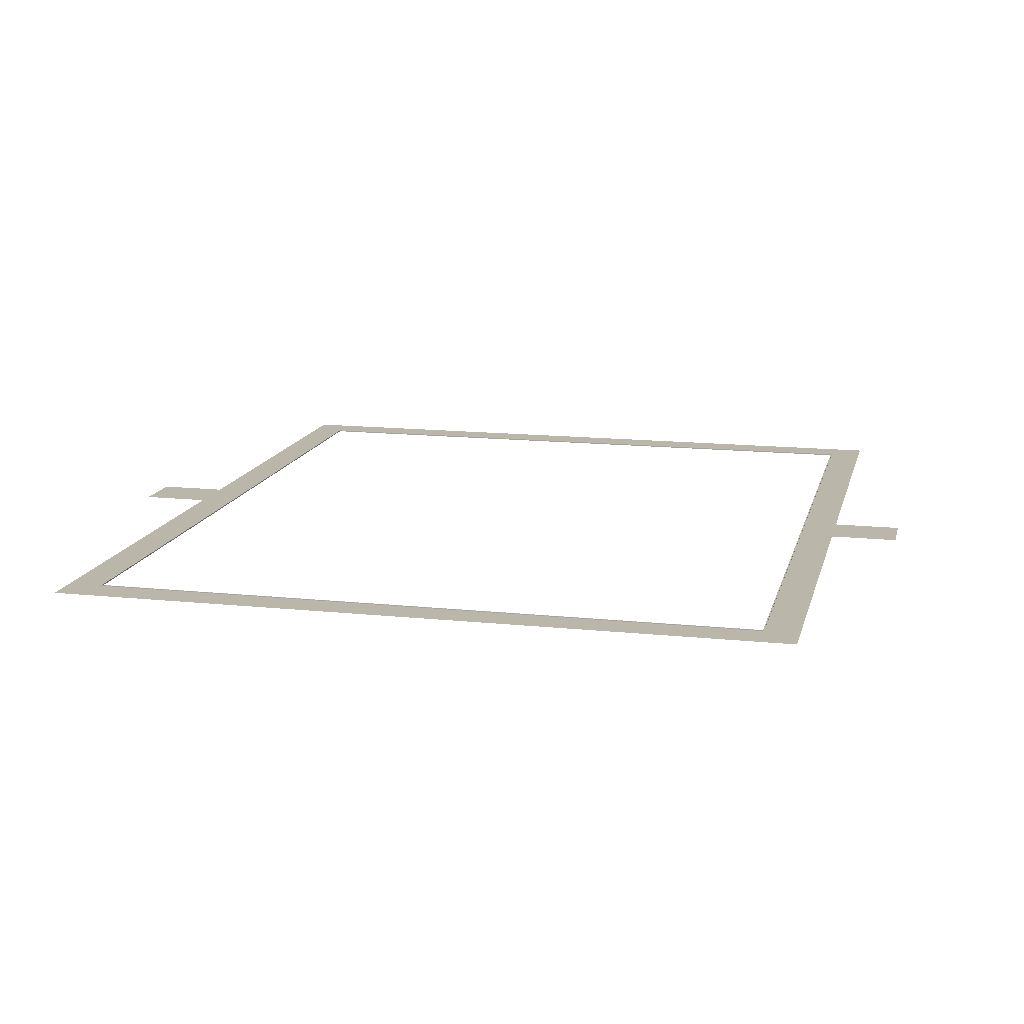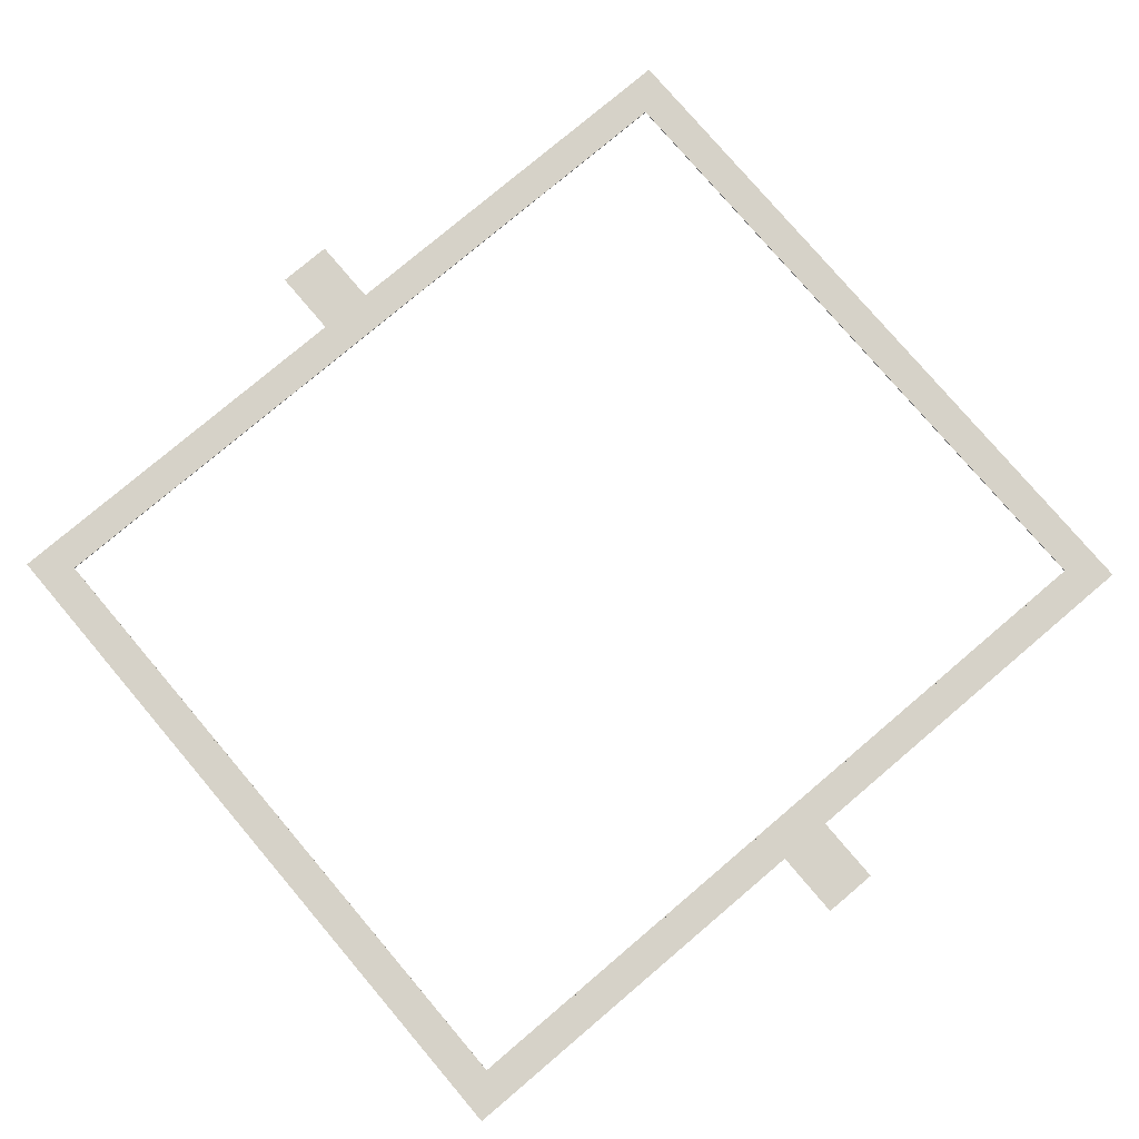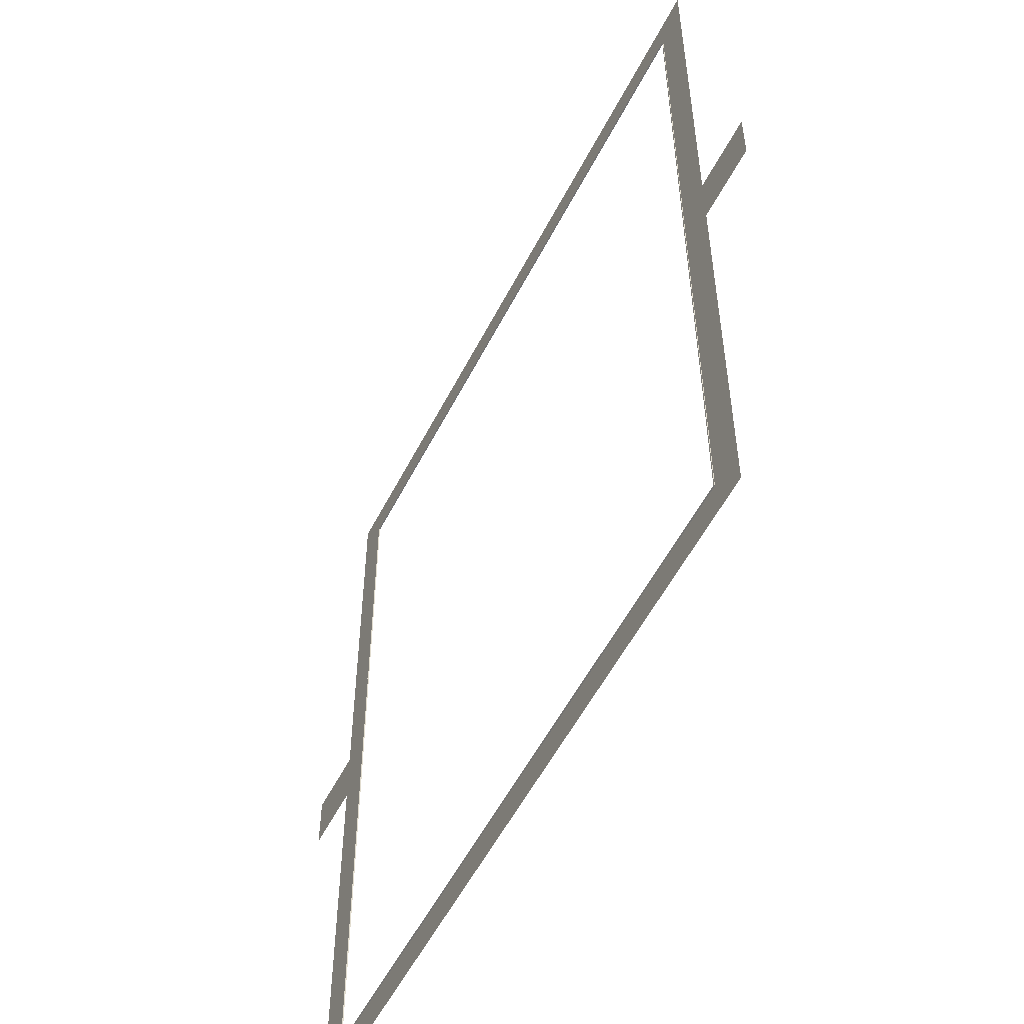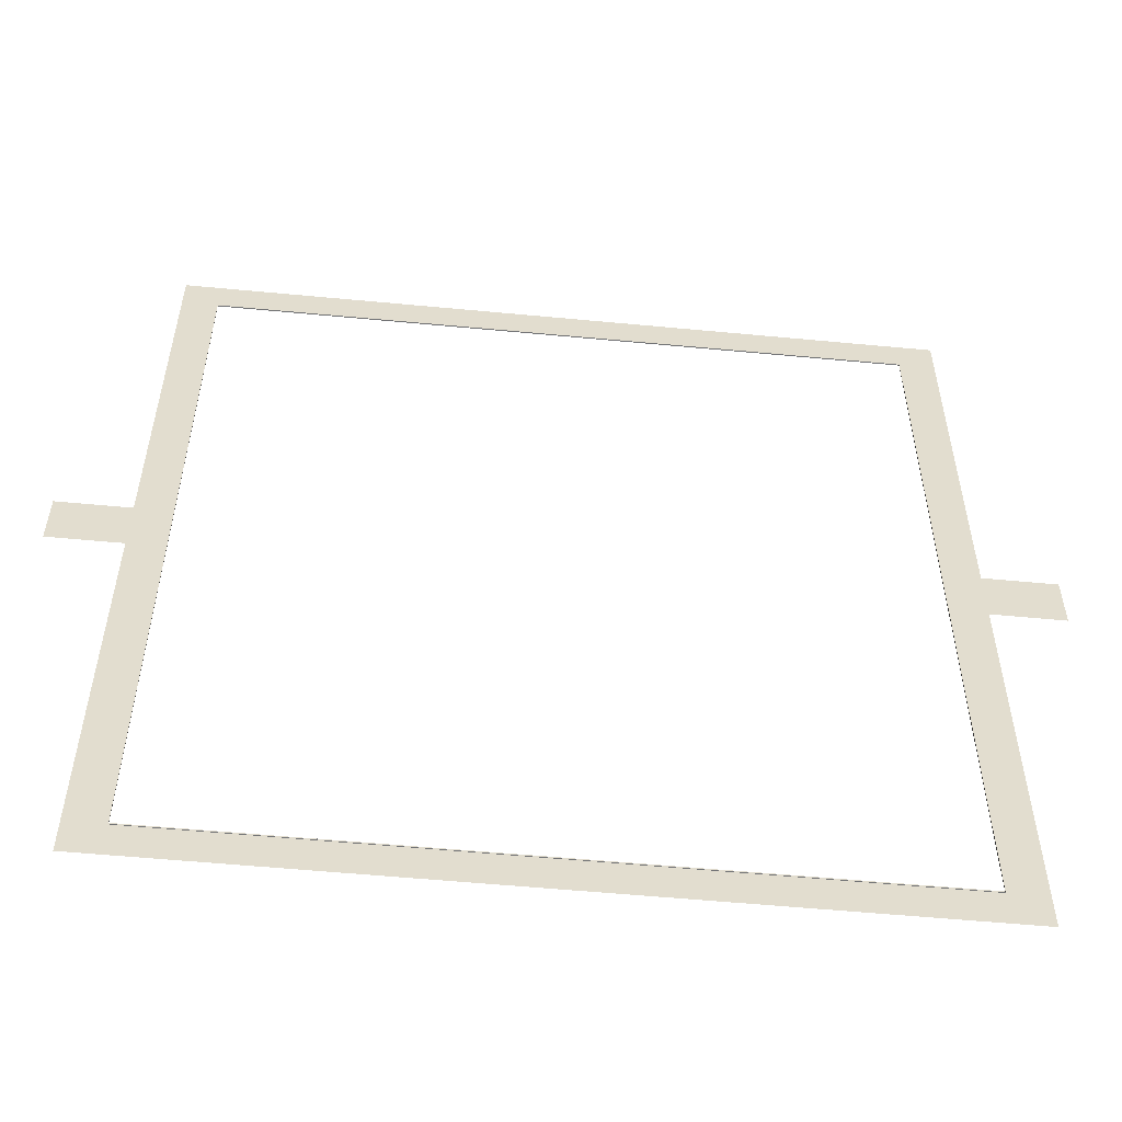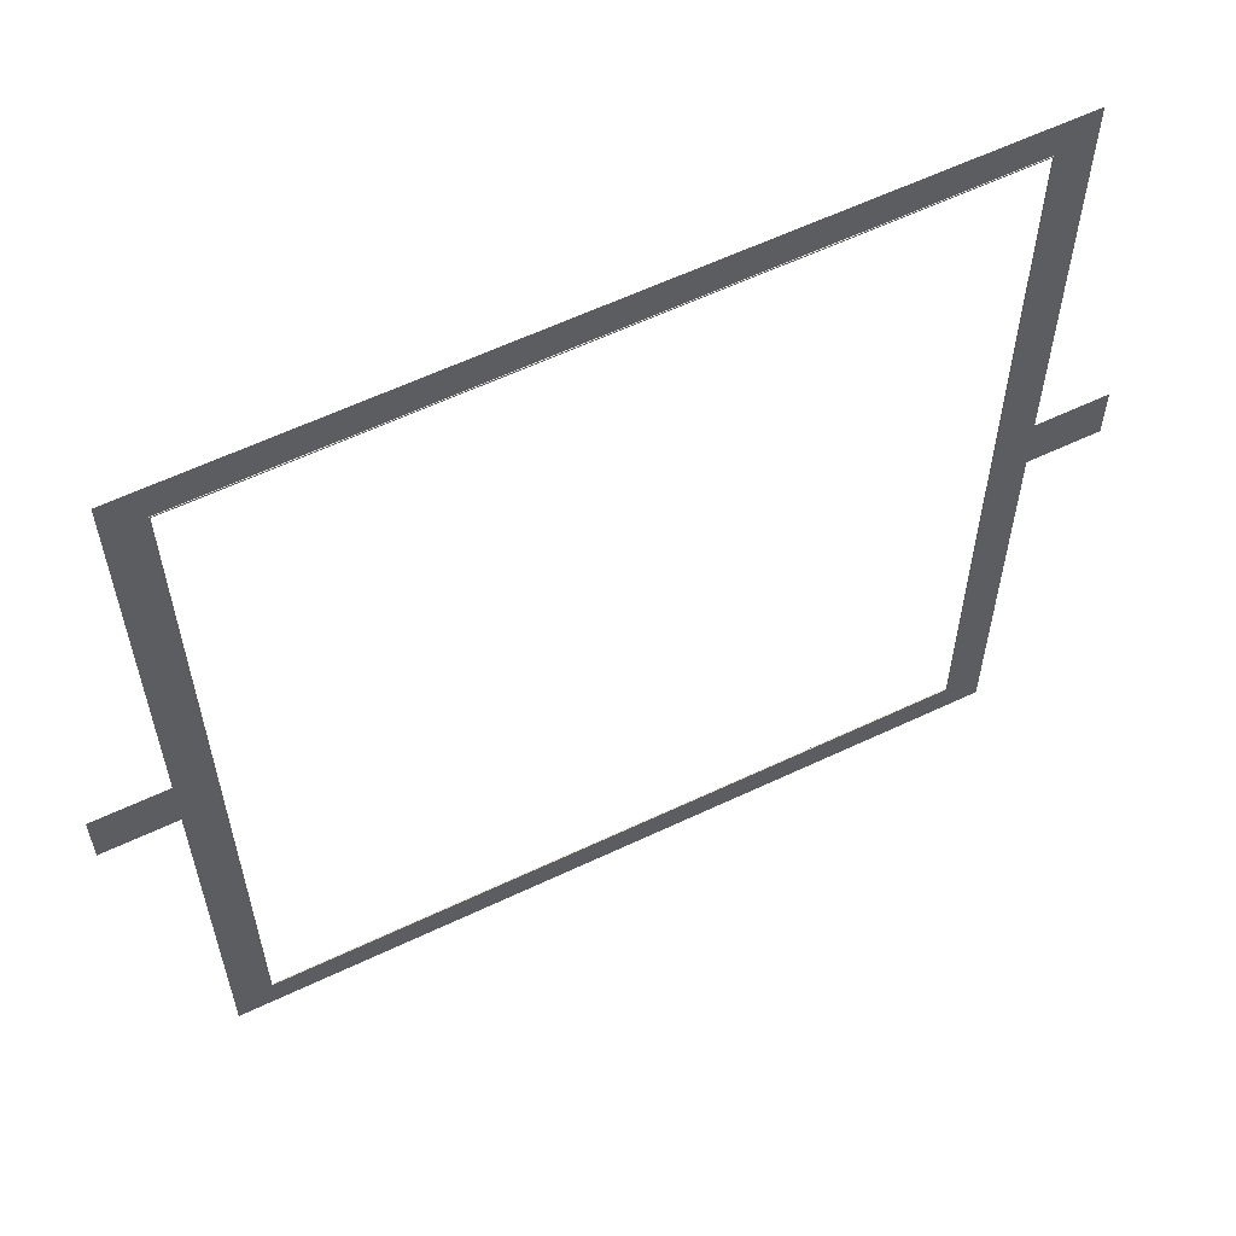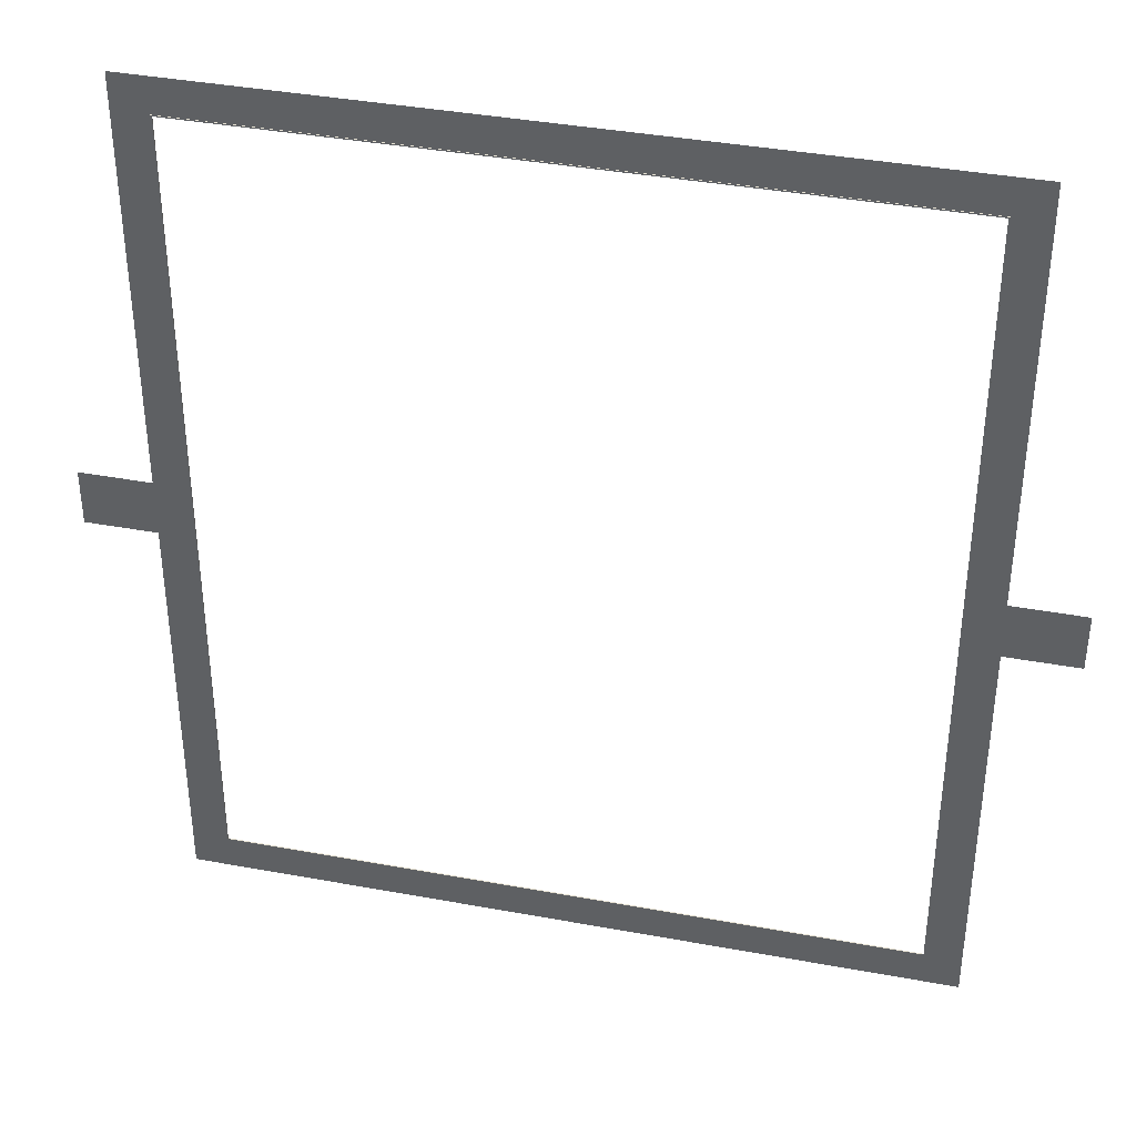
<metadata>
{"format":"obj","ext":"obj","renderer":"f3d","projection":"perspective","resolution":1024,"background":"white","views":[{"elev":14.1,"azim":-166.8,"up":"+Y"},{"elev":77.9,"azim":49.7,"up":"+Y"},{"elev":-55.0,"azim":63.2,"up":"+Z"},{"elev":-55.8,"azim":174.3,"up":"+Z"},{"elev":60.7,"azim":154.2,"up":"+Z"},{"elev":38.6,"azim":13.1,"up":"+Z"}]}
</metadata>
<code>
g Steps
v 37.98 9.5 -2.371
v 37.98 9.5 2.371
v 32 9.5 2.371
v 32 9.5 -2.371
v -37.98 9.5 -2.371
v -32 9.5 -2.371
v -32 9.5 2.371
v -37.98 9.5 2.371
v 32 9.5 -37
v 32 9.5 37
v 29 9.5 34
v 29 9.5 -34
v -29 9.5 -34
v -32 9.5 -37
v -29 9.5 34
v -32 9.5 37
v -32 9.5 37
v -32 9.5 -37
v -29 9.5 -34
v -29 9.5 34
v -29.05 9.45 34.05
v -28.95 9.45 33.95
v -28.95 9.45 -33.95
v -29.05 9.45 -34.05
v 29.05 9.45 -34.05
v 28.95 9.45 -33.95
v -29.05 9.55 -34.05
v -29.05 9.55 34.05
v -29.05 9.45 34.05
v -29.05 9.45 -34.05
v -29.05 9.55 34.05
v -29.05 9.55 -34.05
v -28.95 9.55 -33.95
v -28.95 9.55 33.95
v 29.05 9.55 -34.05
v 28.95 9.55 -33.95
v -28.95 9.45 -33.95
v -28.95 9.45 33.95
v -28.95 9.55 33.95
v -28.95 9.55 -33.95
v 29.1 9.45 34.05
v 29 9.45 33.95
v -28.95 9.45 33.95
v -29.05 9.45 34.05
v -28.95 9.55 33.95
v -28.95 9.45 33.95
v 29 9.45 33.95
v 29 9.55 33.95
v -29.05 9.55 34.05
v -28.95 9.55 33.95
v 29 9.55 33.95
v 29.1 9.55 34.05
v -29.05 9.45 34.05
v -29.05 9.55 34.05
v 29.1 9.55 34.05
v 29.1 9.45 34.05
v -28.95 9.55 -33.95
v 28.95 9.55 -33.95
v 28.95 9.45 -33.95
v -28.95 9.45 -33.95
v -29.05 9.45 -34.05
v 29.05 9.45 -34.05
v 29.05 9.55 -34.05
v -29.05 9.55 -34.05
v 29.05 9.45 -34.05
v 28.95 9.45 -33.95
v 29 9.45 33.95
v 29.1 9.45 34.05
v 29.05 9.55 -34.05
v 29.05 9.45 -34.05
v 29.1 9.45 34.05
v 29.1 9.55 34.05
v 29.05 9.55 -34.05
v 29.1 9.55 34.05
v 29 9.55 33.95
v 28.95 9.55 -33.95
v 28.95 9.45 -33.95
v 28.95 9.55 -33.95
v 29 9.55 33.95
v 29 9.45 33.95
g Steps_0
f 3 2 1
f 4 3 1
f 7 6 5
f 8 7 5
f 11 10 9
f 12 11 9
f 13 12 9
f 14 13 9
f 11 15 10
f 15 16 10
f 19 18 17
f 20 19 17
g Steps_1
f 23 22 21
f 24 23 21
f 23 24 25
f 26 23 25
f 29 28 27
f 30 29 27
f 33 32 31
f 34 33 31
f 32 33 35
f 33 36 35
f 39 38 37
f 40 39 37
f 43 42 41
f 44 43 41
f 47 46 45
f 48 47 45
f 51 50 49
f 52 51 49
f 55 54 53
f 56 55 53
f 59 58 57
f 60 59 57
f 63 62 61
f 64 63 61
f 67 66 65
f 68 67 65
f 71 70 69
f 72 71 69
f 75 74 73
f 76 75 73
f 79 78 77
f 80 79 77

</code>
